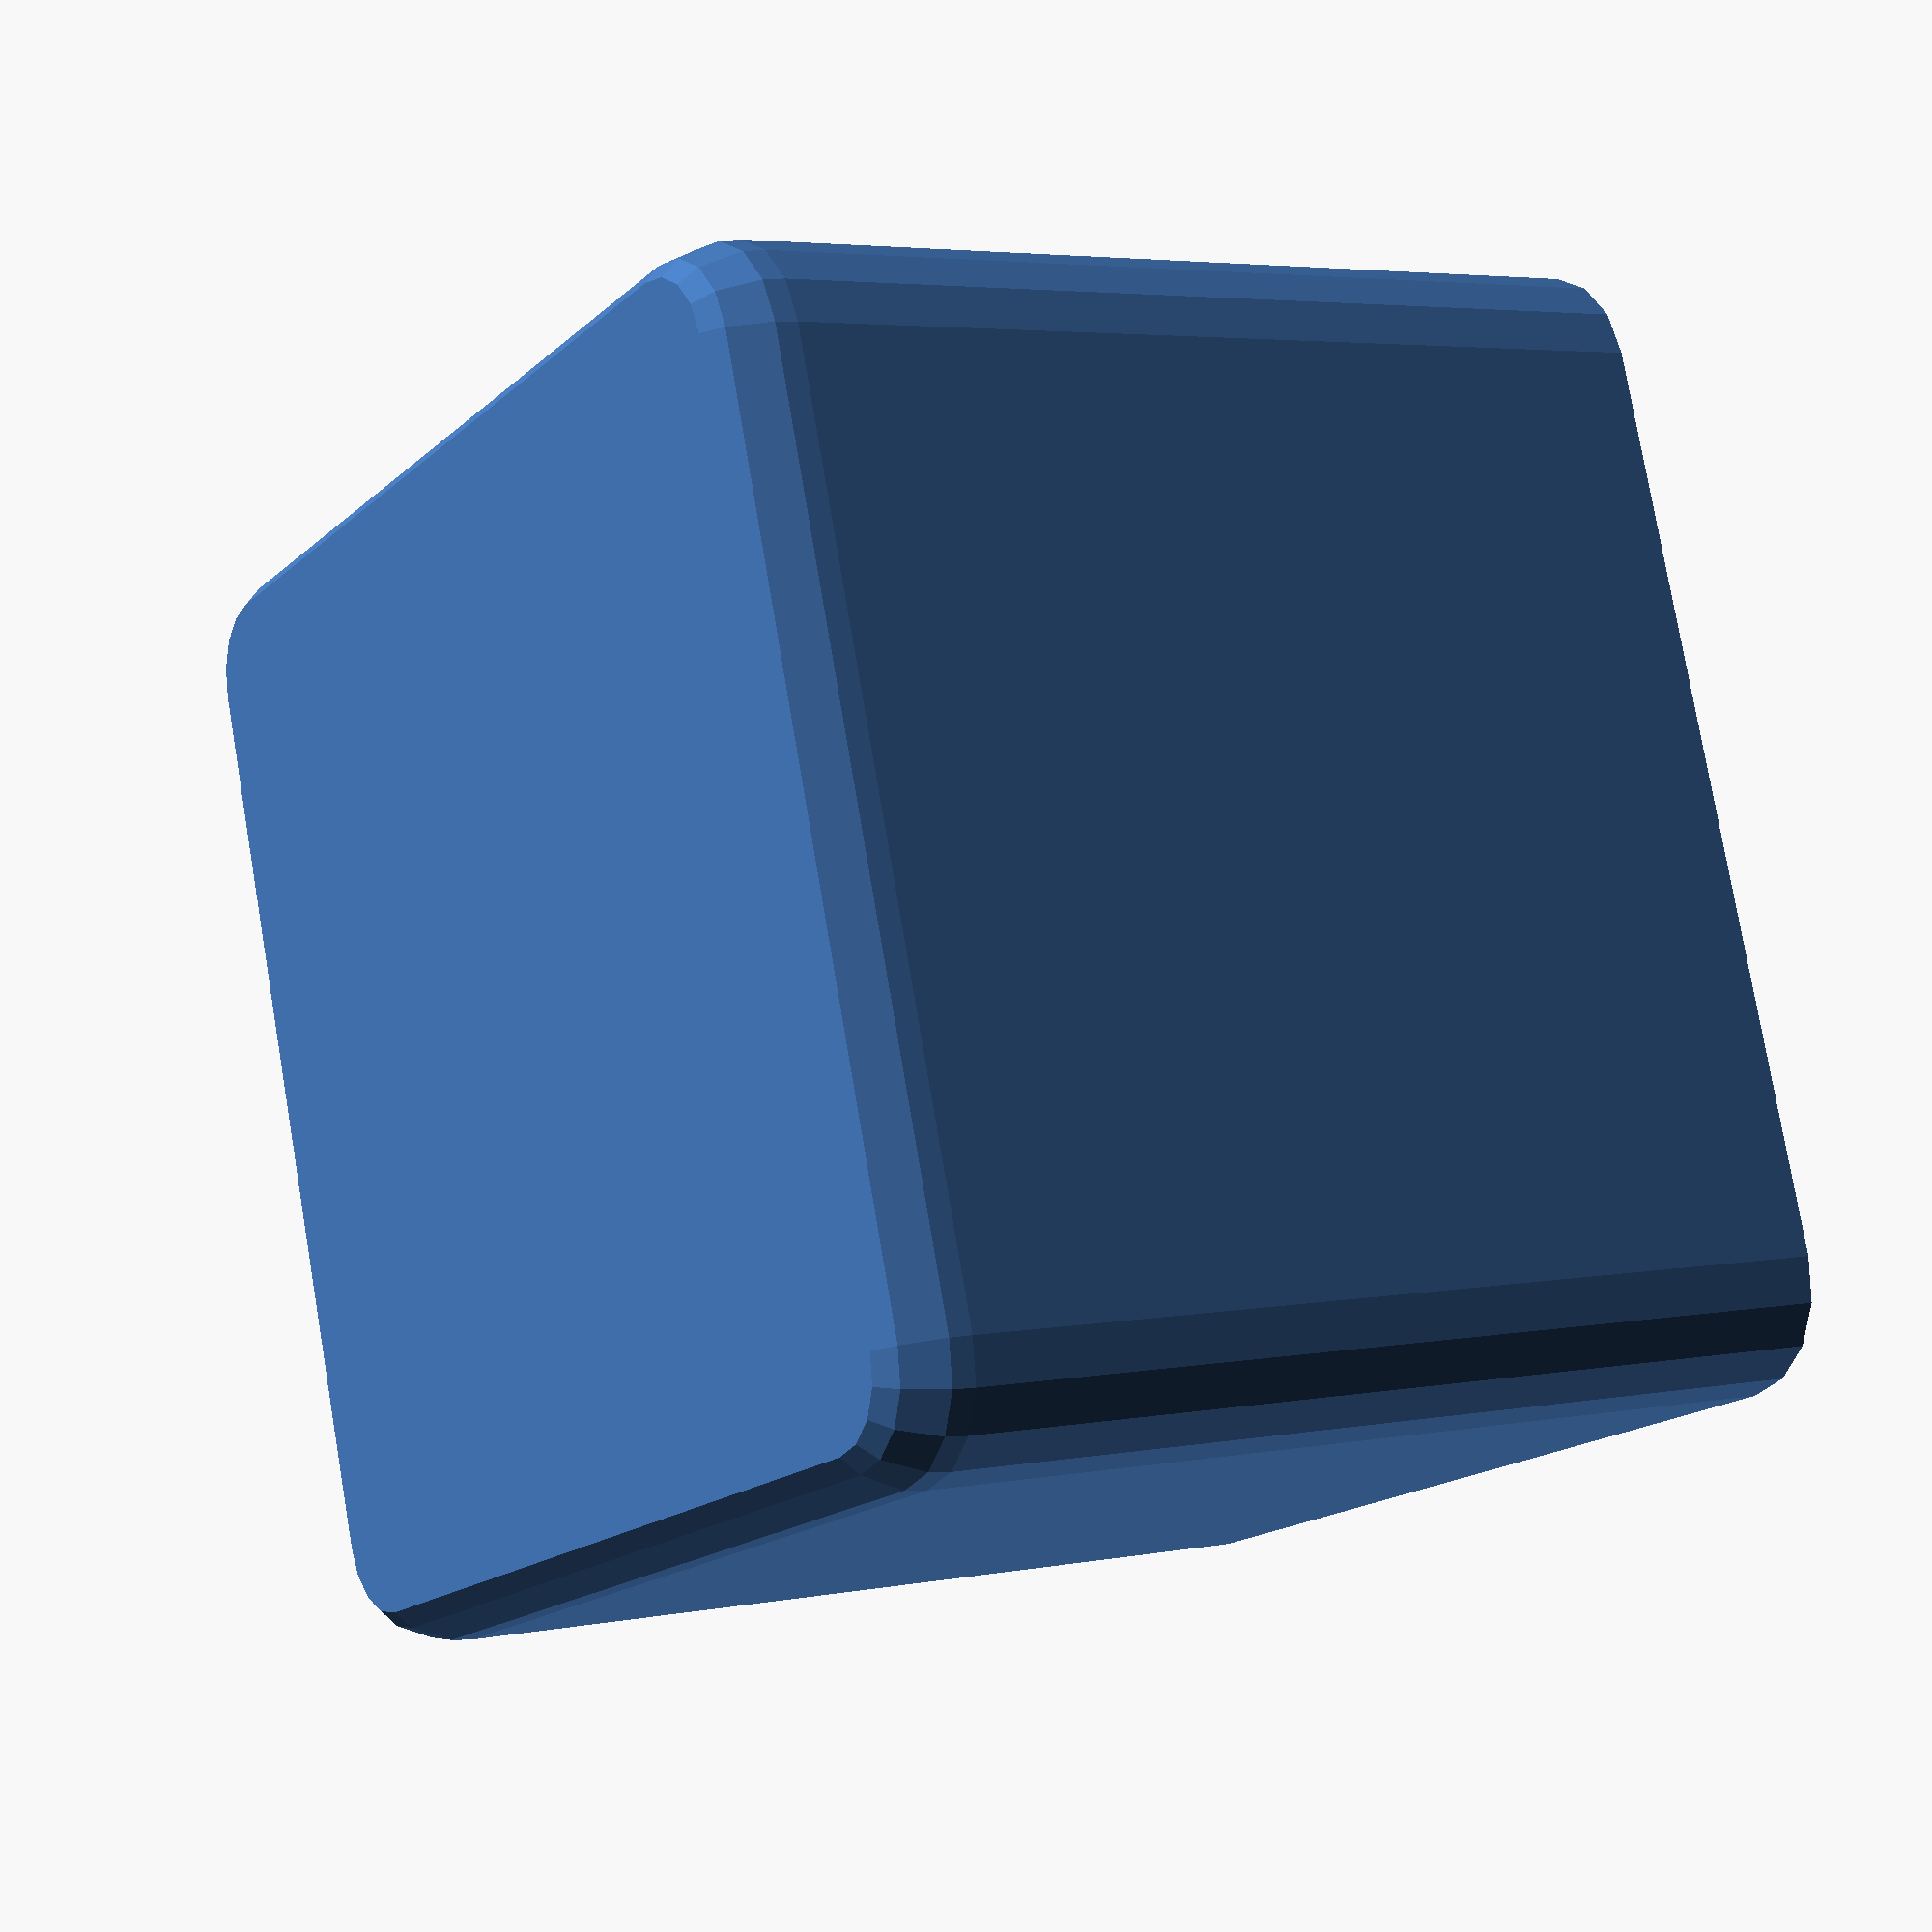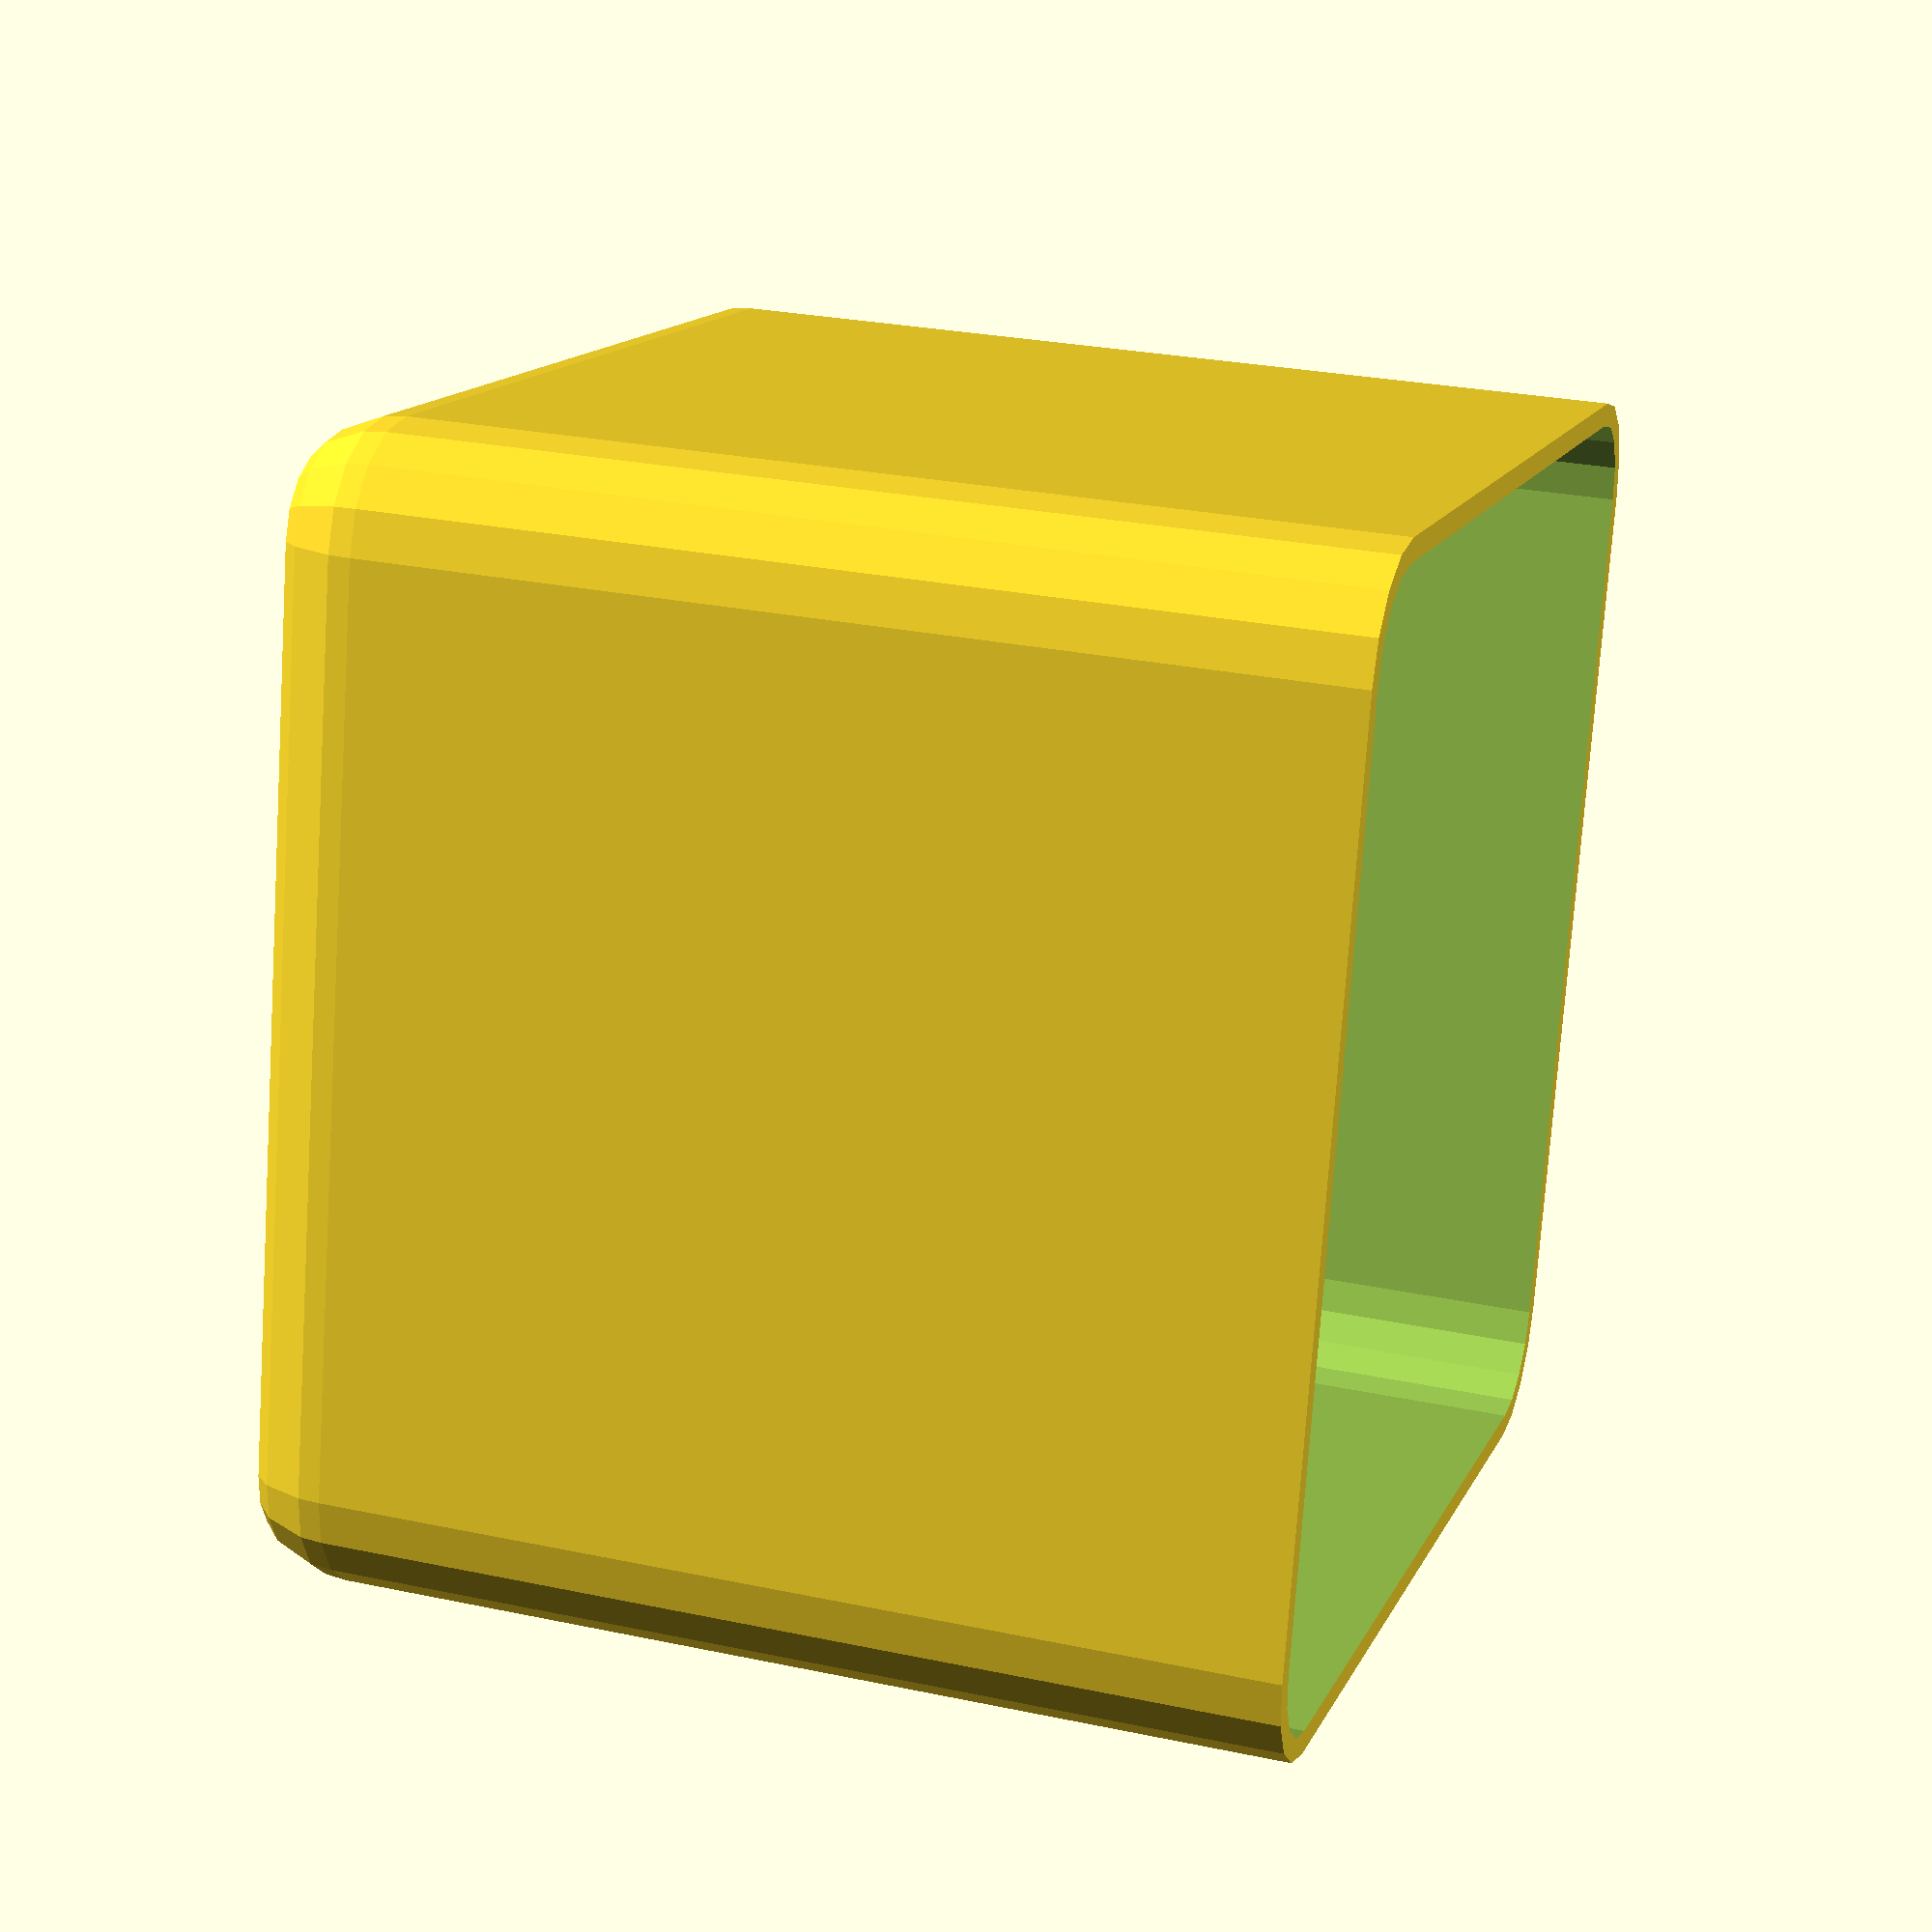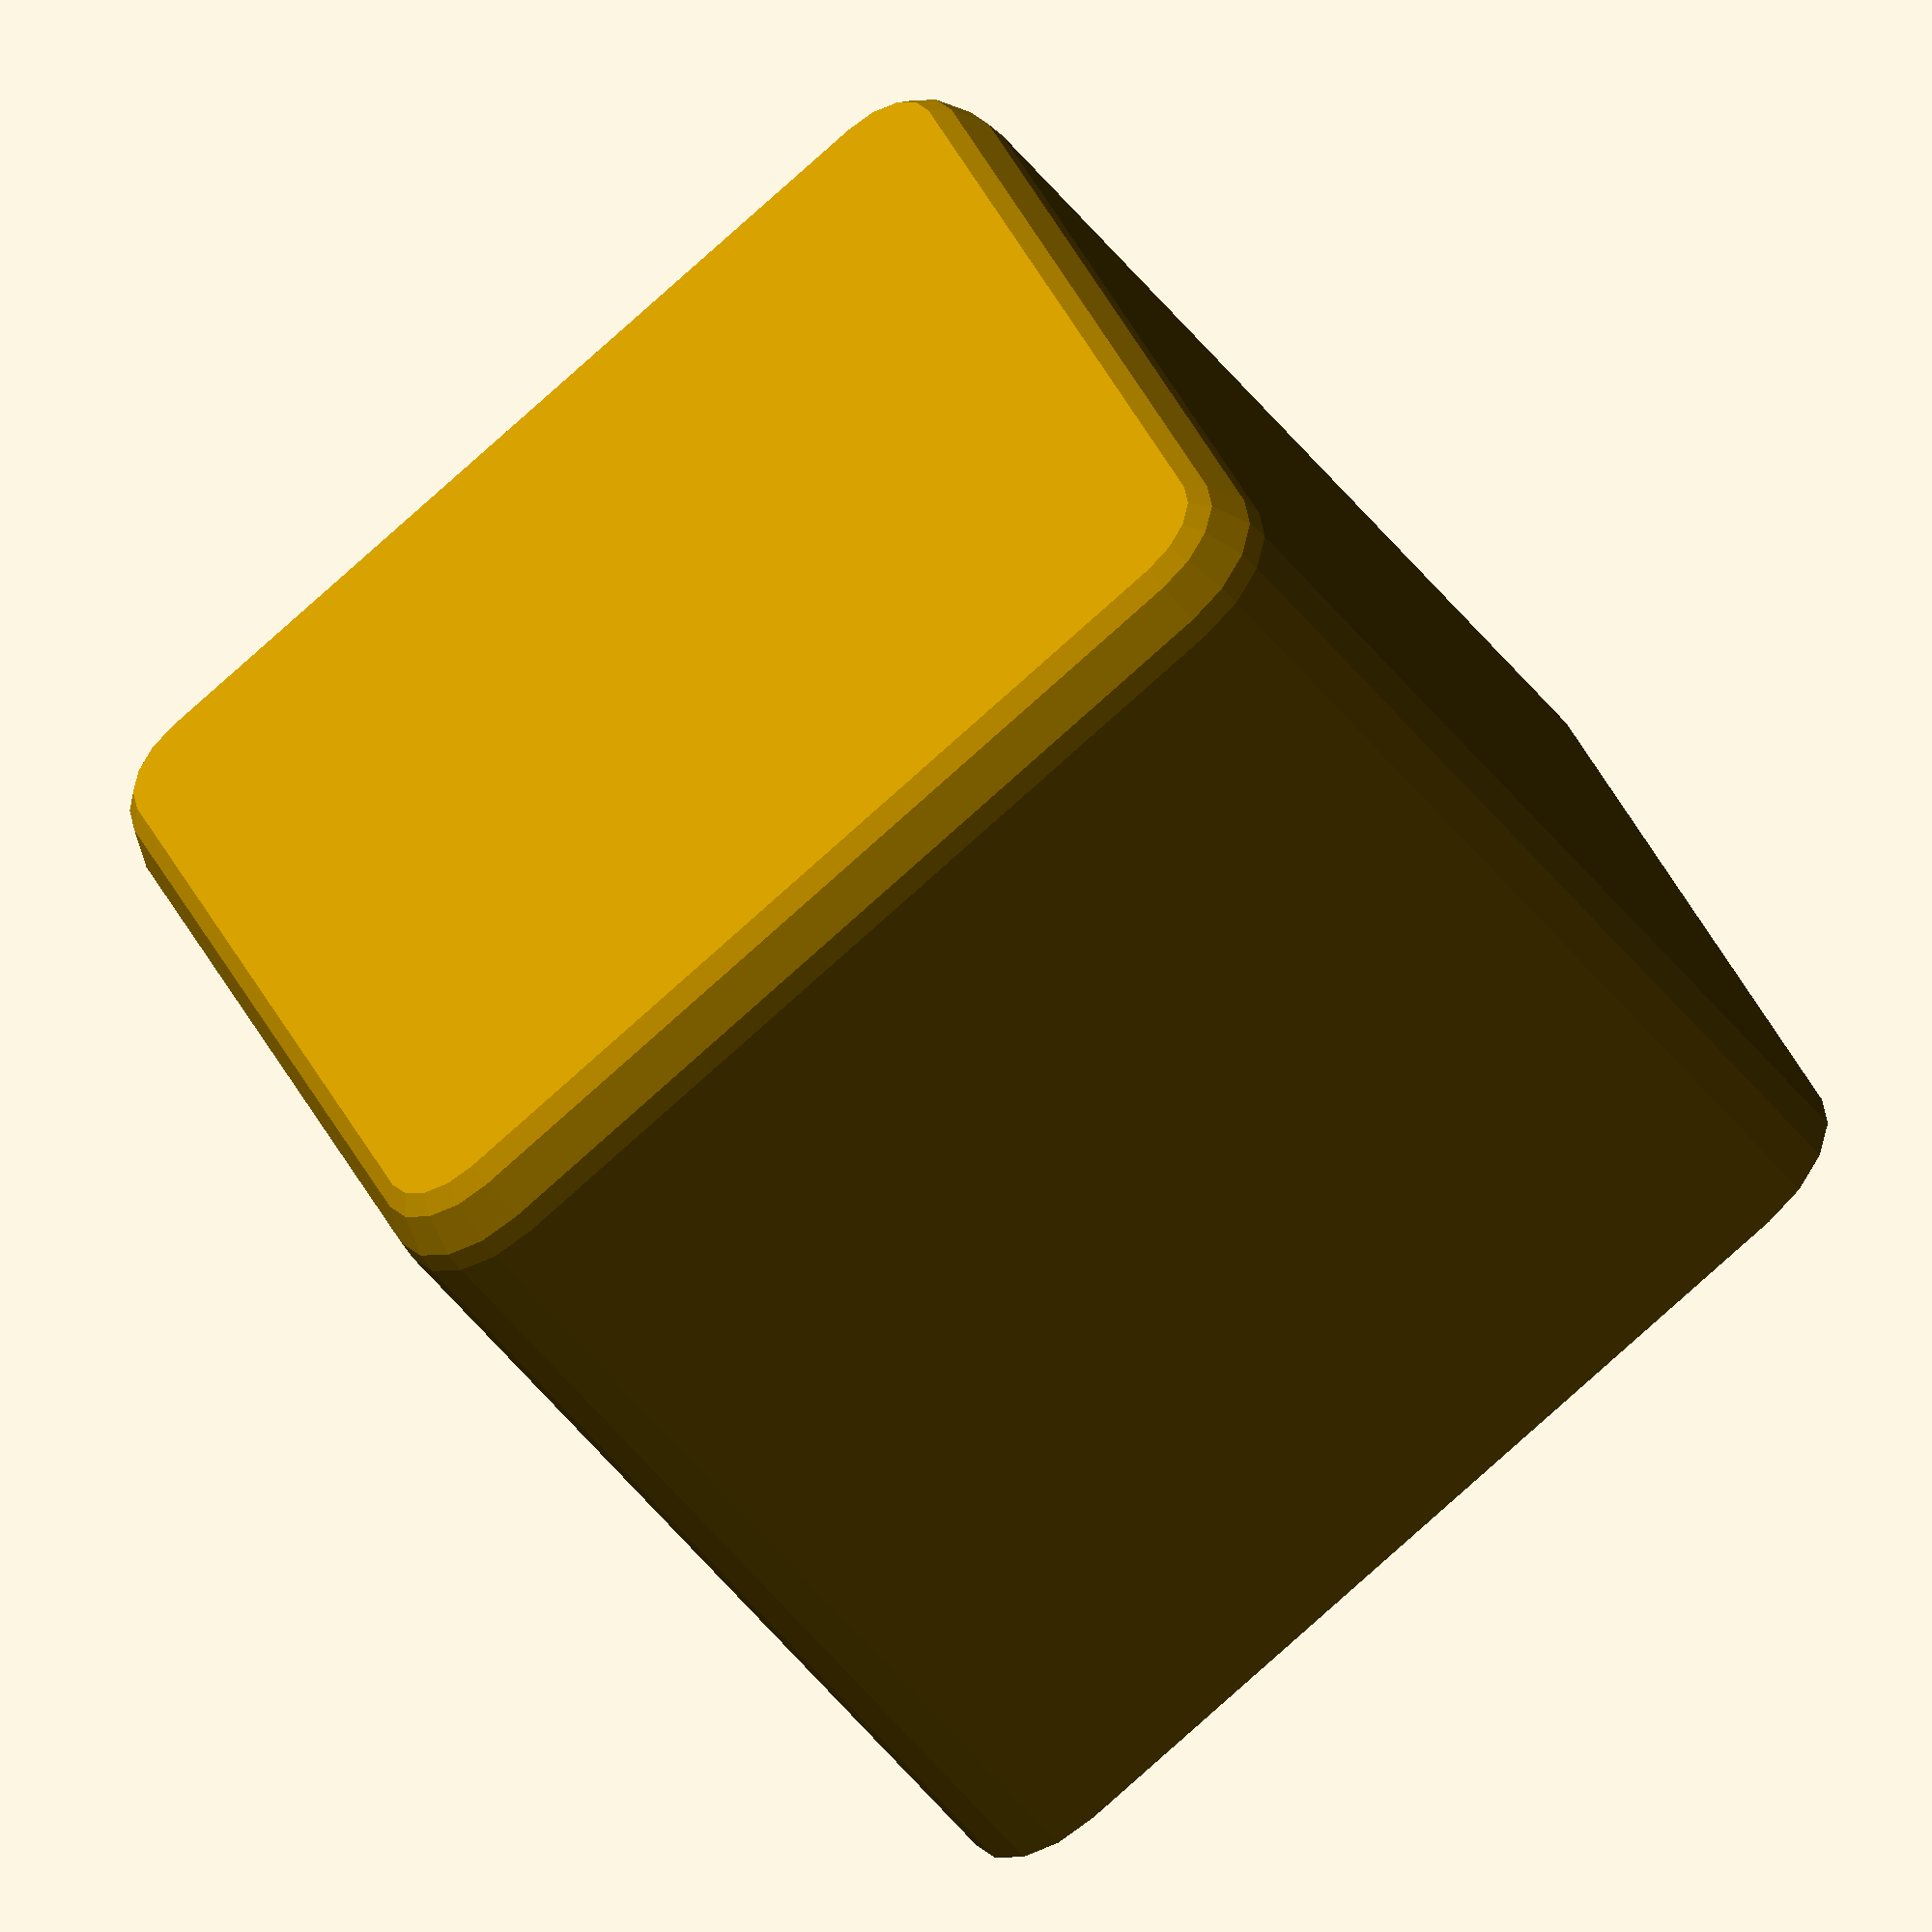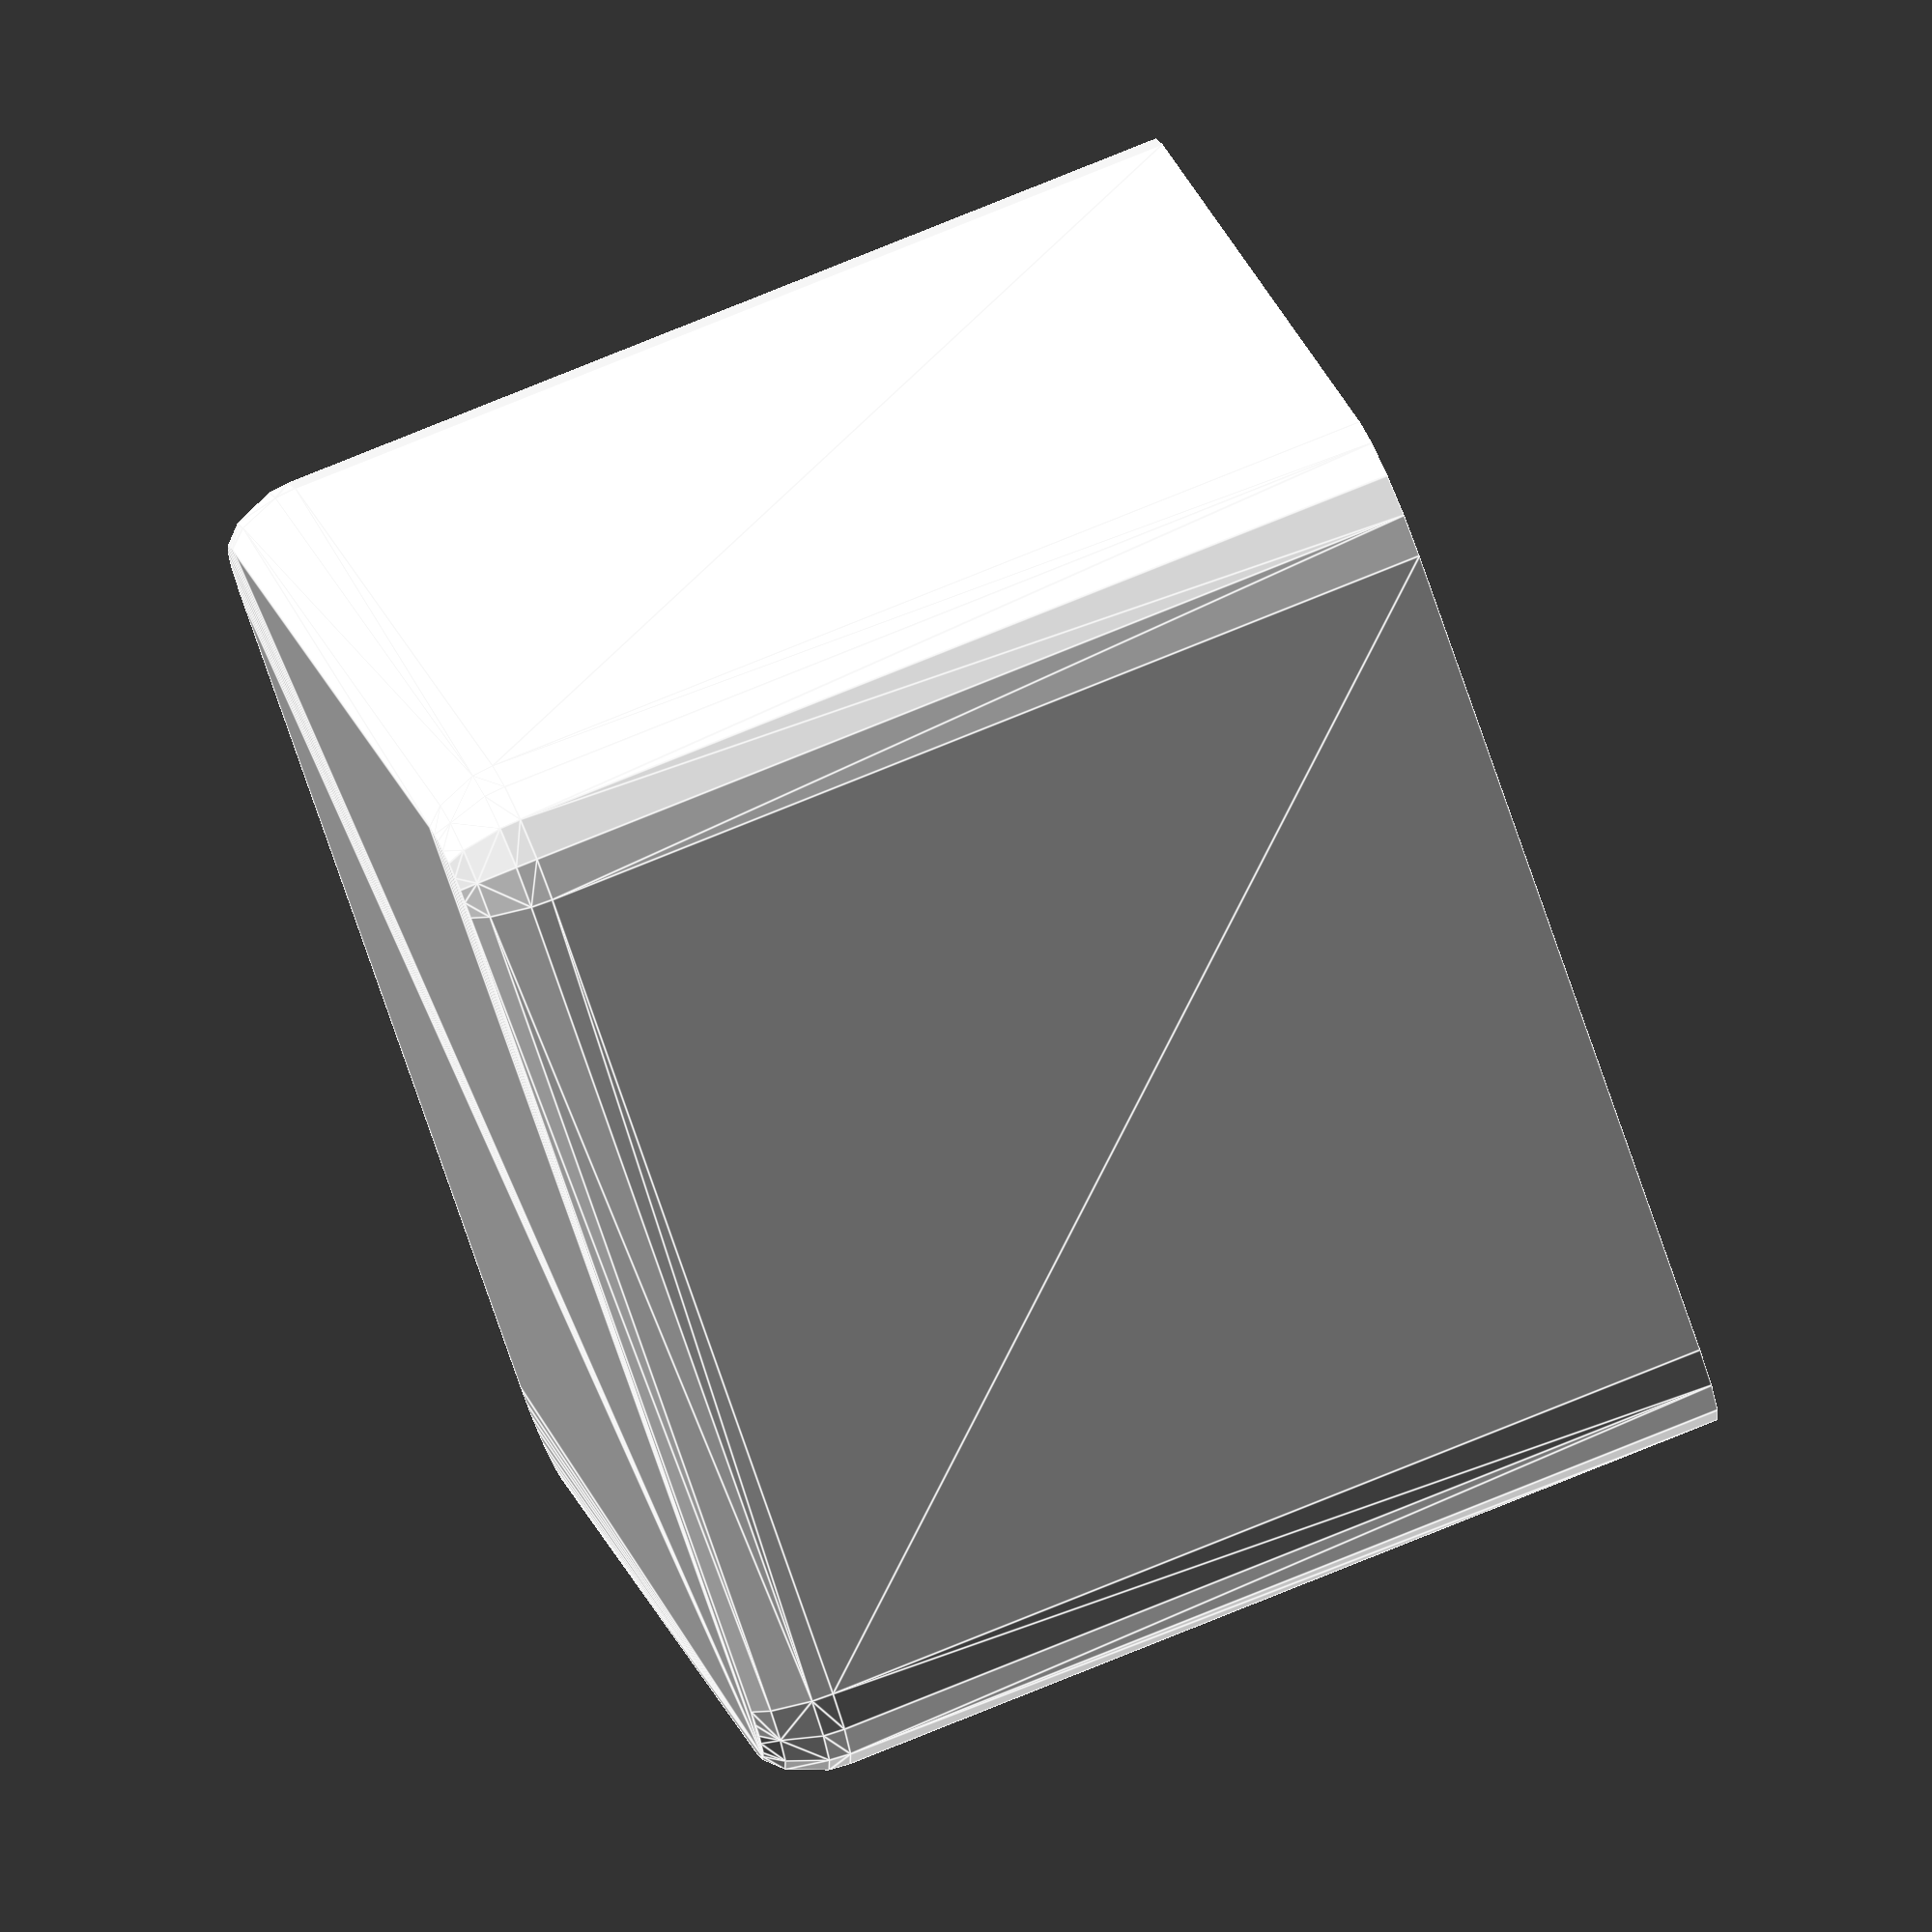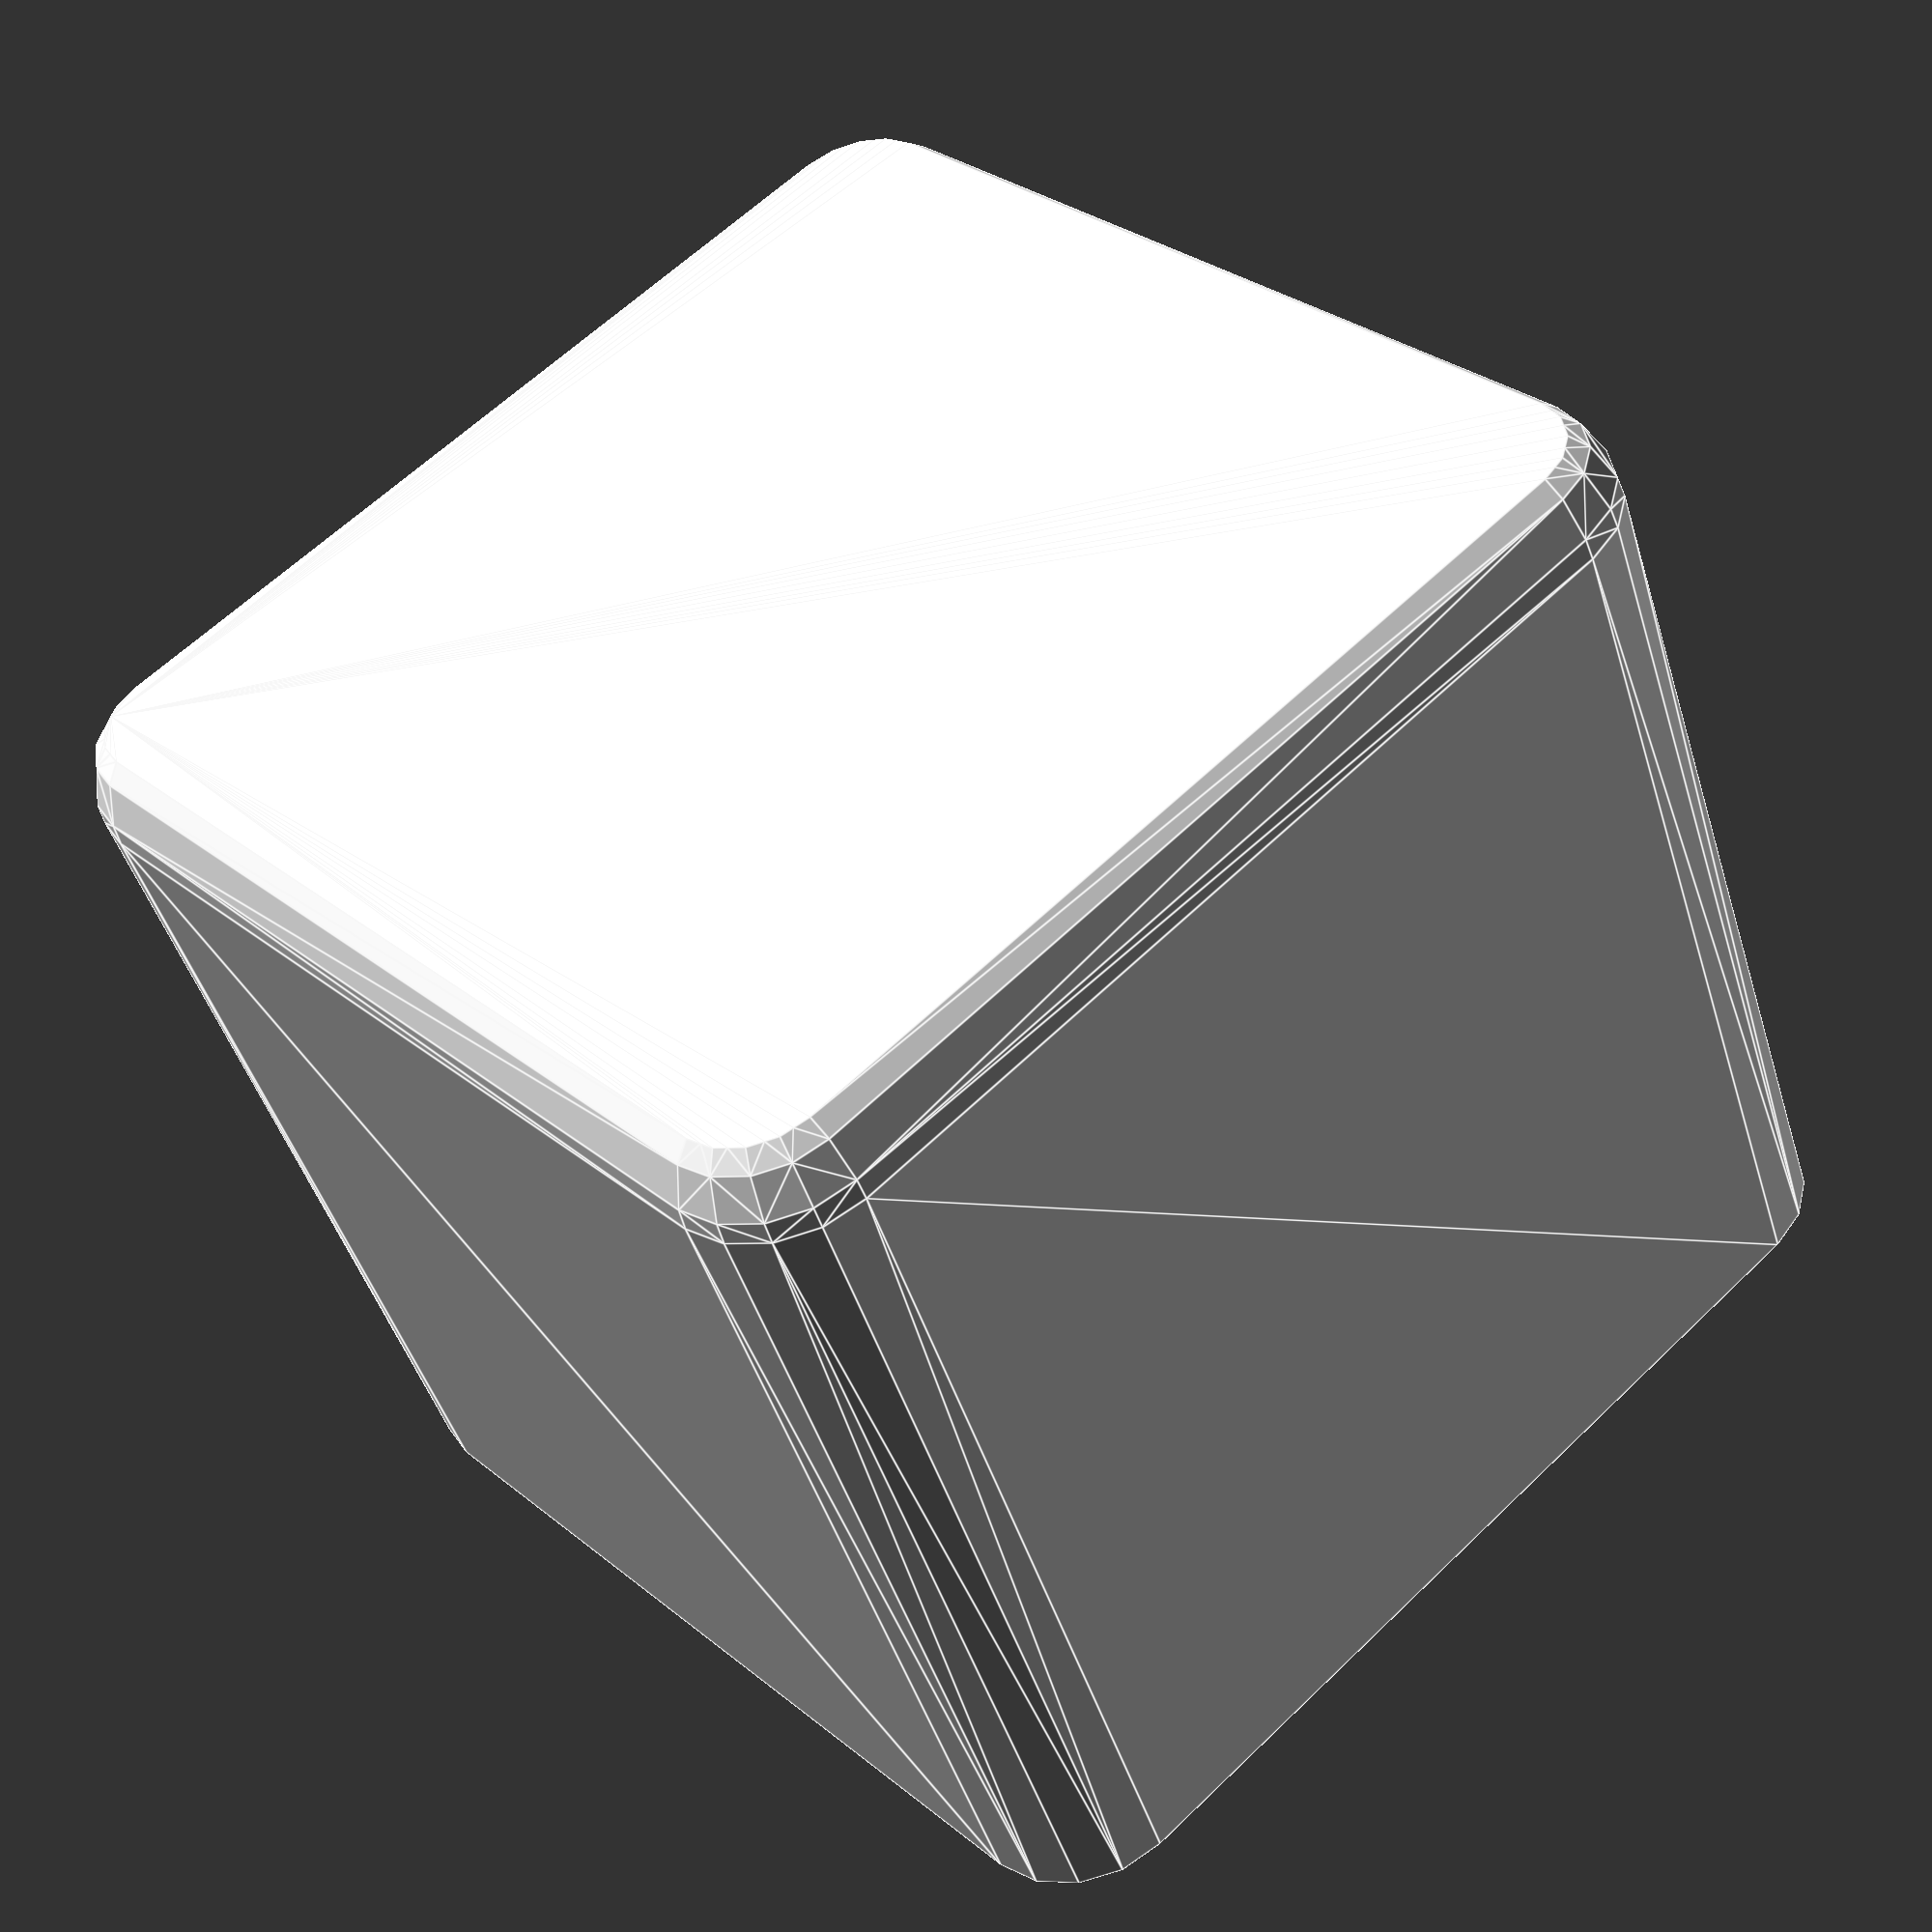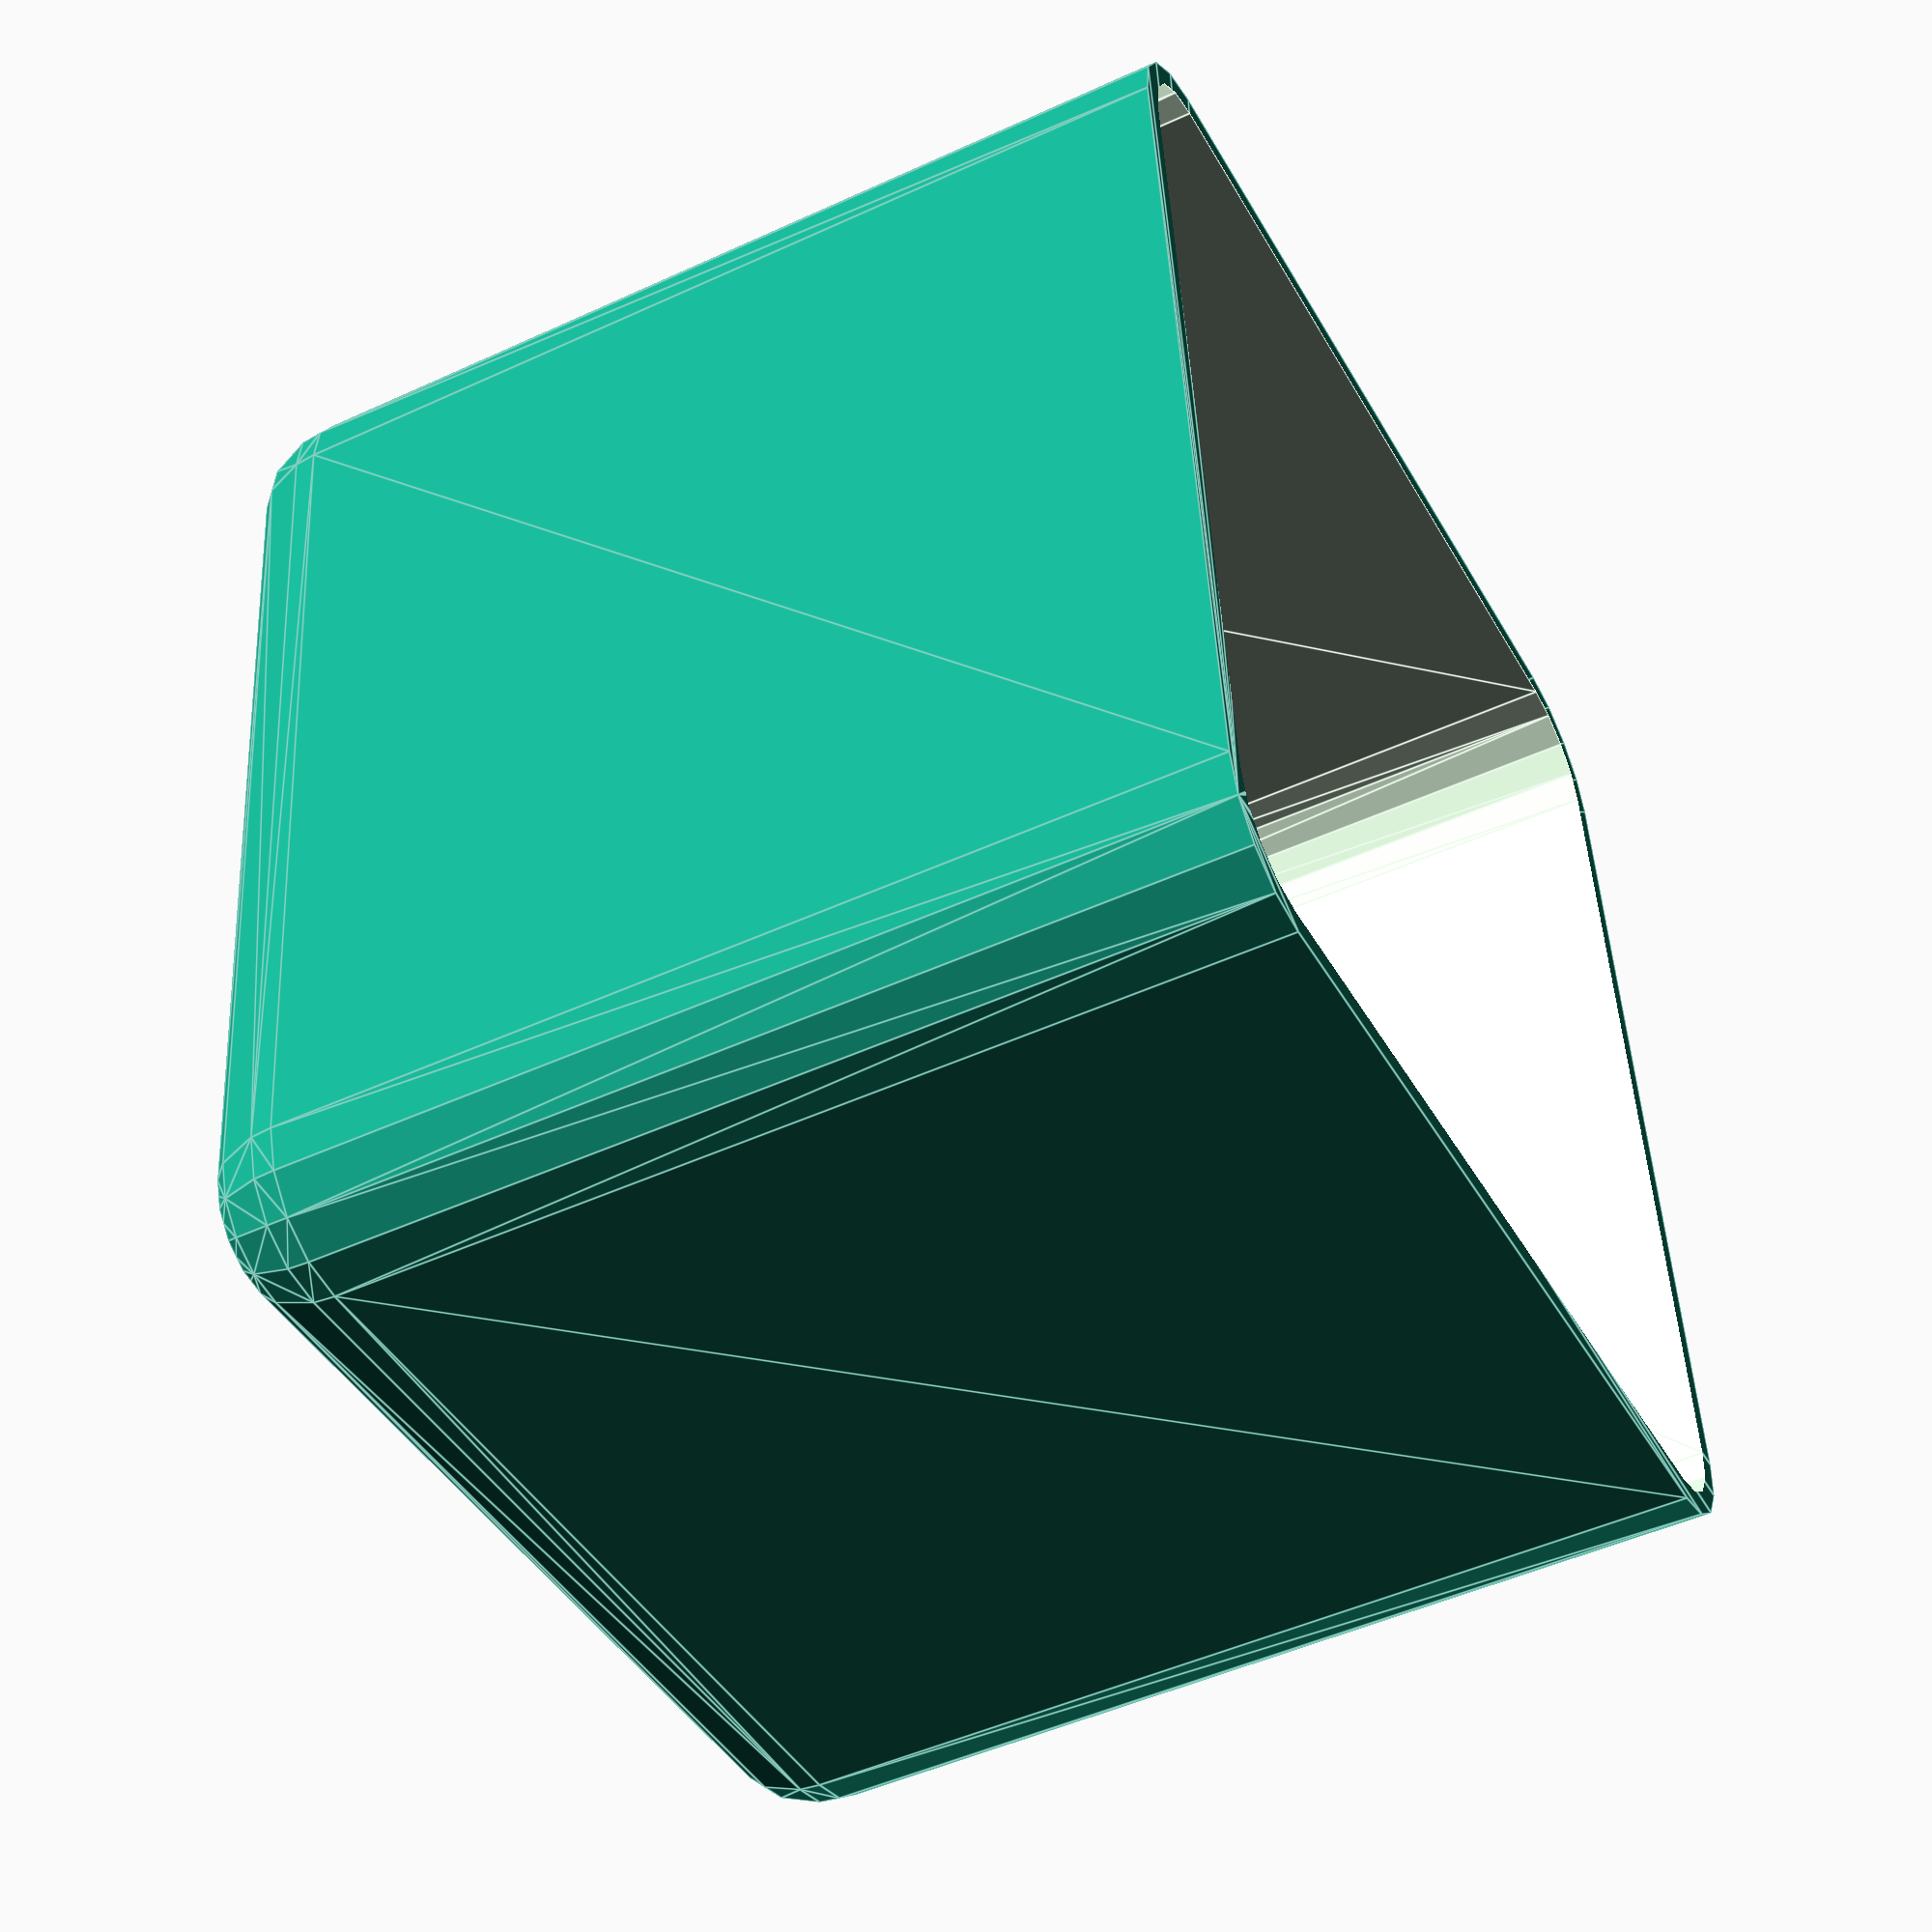
<openscad>
TYPE = "OUTER"; // [OUTER, INNER, COMBINED]
OUTER = [100, 100, 90];
WALL = 2;
TOP_H = 10;
BOTTOM_H = 30;
FILLER = 20;
RADIUS = 10;
GAP = 0.2;
INSET = 25;
SPACING = 6;
HOLES = 2;

$fn = $preview ? 16 : 64;

EPS = 0.01;

module cut_sphere(r, b) {
    intersection() {
        translate([-r,-r,-b]) cube([2*r,2*r,b+r]);
        sphere(r);
    }
}

/* Sort of rounded cube */
module sorcube(dim, r, angle=45) {
    b = cos(angle) * r;
    hull() for (x = [r ,dim.x-r]) for (y = [r, dim.y-r]) {
        translate([x,y,b]) {
            cut_sphere(r,b);
            cylinder(r=r, h=dim.z-b);
        }
    }
}

module outer_shell(dim, wall, r) {
    difference() {
        sorcube(dim, r);
        translate([wall,wall,wall]) sorcube(dim-[2*wall,2*wall,wall-EPS], r-wall);
    }    
}

module round_rect(x, y, r) {
    hull() for (cx = [r, x-r]) for (cy = [r, y-r]) translate([cx,cy]) circle(r=r);
}

module cutoff(r, a) {
    rotate([0,0,a]) difference() {
        square([r, r]);
        translate([r,r]) circle(r);
    }
}

module filler(ro, ri) {
    difference() {
        square([FILLER,FILLER]);
        translate([FILLER,FILLER]) cutoff(ri, 180);
    }
    translate([FILLER-EPS,0]) cutoff(ro,0);
    translate([0,FILLER-EPS]) cutoff(ro,0);
}

module inner_shape(dim, ro, ri, top_h, bottom_h) {
    difference() {
        hull() {
            translate([0,0,bottom_h+INSET])
                linear_extrude(dim.z+top_h-bottom_h-INSET) 
                    round_rect(dim.x, dim.y, ro);
            translate([INSET,INSET,bottom_h]) linear_extrude(INSET)
                round_rect(dim.x-2*INSET, dim.y-2*INSET, ro);
        }
        translate([-EPS,-EPS,-EPS]) linear_extrude(dim.z+top_h+2*EPS) {
            filler(ro,ri);
        }
    }
    translate([INSET,INSET,0]) linear_extrude(bottom_h+EPS)
        round_rect(dim.x-2*INSET, dim.y-2*INSET, ro);
}

module inner_shell(dim, wall, r, top_h, bottom_h) {
    do = dim-[2*(WALL+GAP),2*(WALL+GAP),WALL+GAP];
    di = do - [2*WALL,2*WALL,WALL];
    difference() {
        translate([WALL+GAP,WALL+GAP,WALL+GAP]) {
            difference() {
                inner_shape(do, r-WALL-GAP, r-WALL-GAP, top_h, bottom_h);
                translate([WALL,WALL,WALL+EPS])
                    inner_shape(di, r-2*WALL-GAP, r-GAP, top_h, bottom_h+WALL*(sqrt(2)-3)/2);
            }
        }
        for (dz = [0:SPACING:bottom_h-3*WALL-sqrt(2)*HOLES]) {
            qx = do.x/2-INSET-(r-WALL-GAP)-sqrt(2)*HOLES/2;
            translate([dim.x/2,dim.y/2,3*WALL+GAP+sqrt(2)*HOLES/2]) for (dx = [0:SPACING:qx]) {
                translate([dx,0,dz]) rotate([0,45,0]) cube([HOLES,dim.y+2*EPS,HOLES],center=true);
                translate([-dx,0,dz]) rotate([0,45,0]) cube([HOLES,dim.y+2*EPS,HOLES],center=true);
            }
            qy = do.y/2-INSET-(r-WALL-GAP)-sqrt(2)*HOLES/2;
            translate([dim.x/2,dim.y/2,3*WALL+GAP+sqrt(2)*HOLES/2]) for (dy = [0:SPACING:qy]) {
                translate([0,dy,dz]) rotate([45,0,0]) cube([dim.x+2*EPS,HOLES,HOLES],center=true);
                translate([0,-dy,dz]) rotate([45,0,0]) cube([dim.x+2*EPS,HOLES,HOLES],center=true);
            }
        }
    }
}

if (TYPE == "OUTER" || TYPE == "COMBINED") 
    outer_shell(OUTER, WALL, RADIUS);
if (TYPE == "INNER" || TYPE == "COMBINED") 
    inner_shell(OUTER, WALL, RADIUS, TOP_H, BOTTOM_H);



</openscad>
<views>
elev=355.9 azim=288.2 roll=237.3 proj=p view=wireframe
elev=153.0 azim=102.2 roll=251.8 proj=p view=solid
elev=231.5 azim=20.7 roll=323.1 proj=o view=wireframe
elev=284.7 azim=144.9 roll=247.7 proj=o view=edges
elev=226.3 azim=132.0 roll=343.3 proj=p view=edges
elev=48.5 azim=83.8 roll=297.2 proj=p view=edges
</views>
